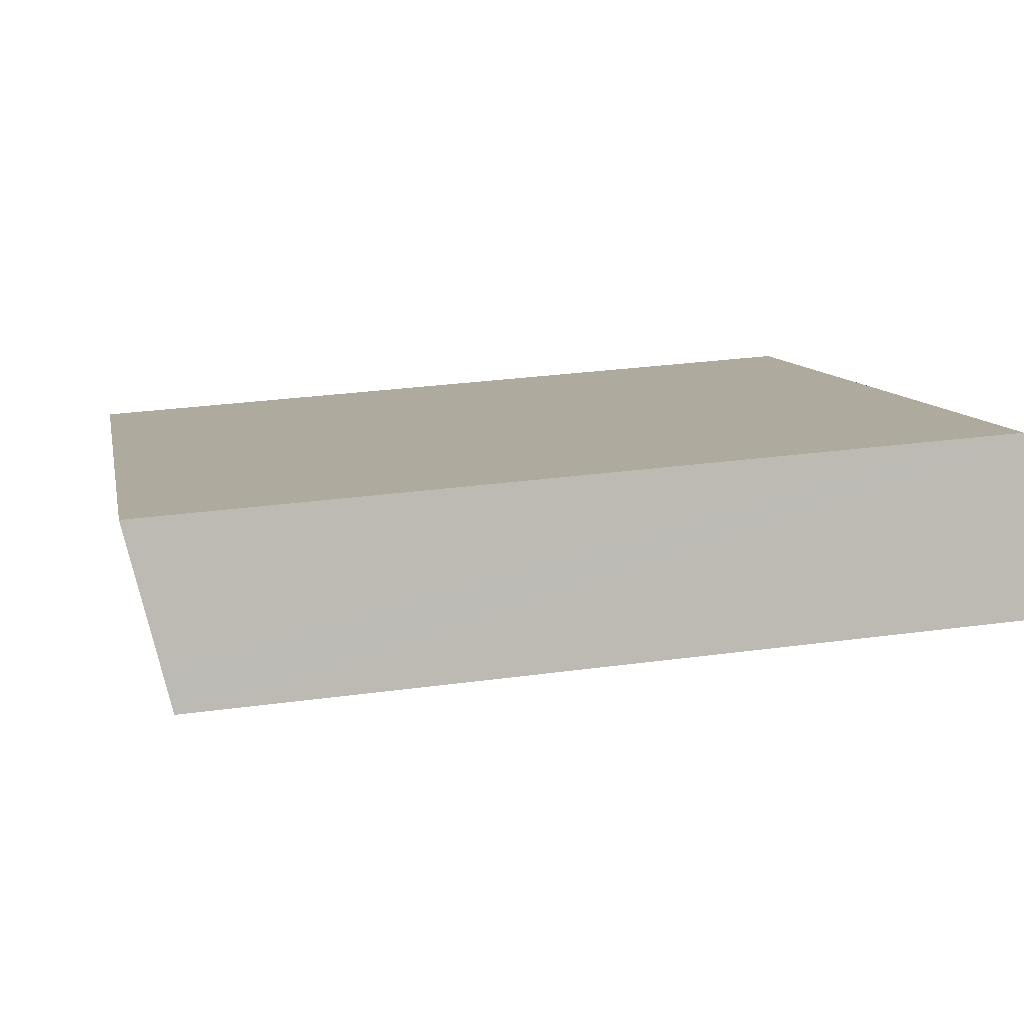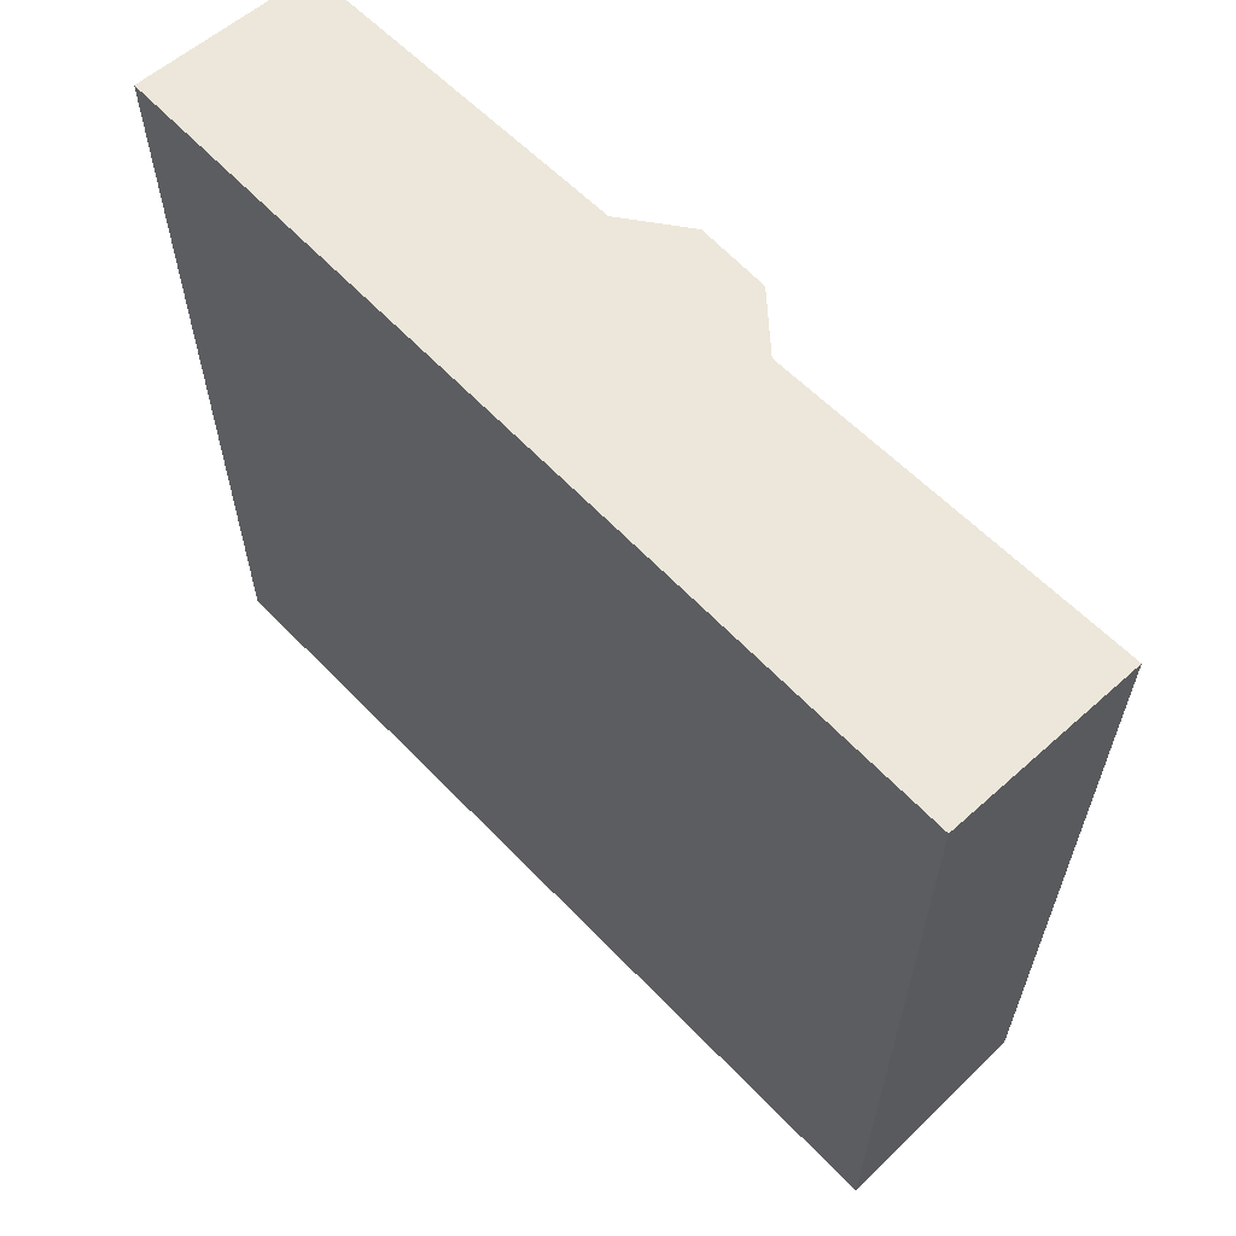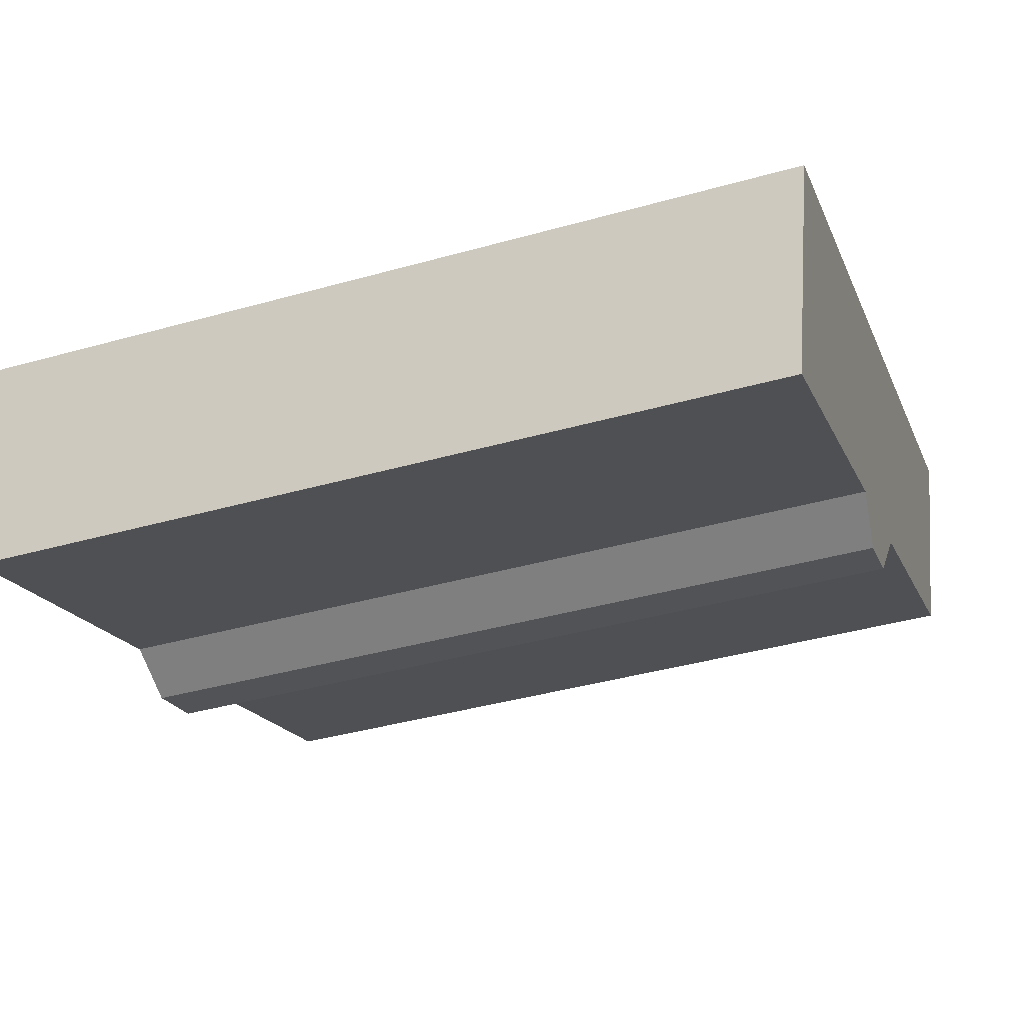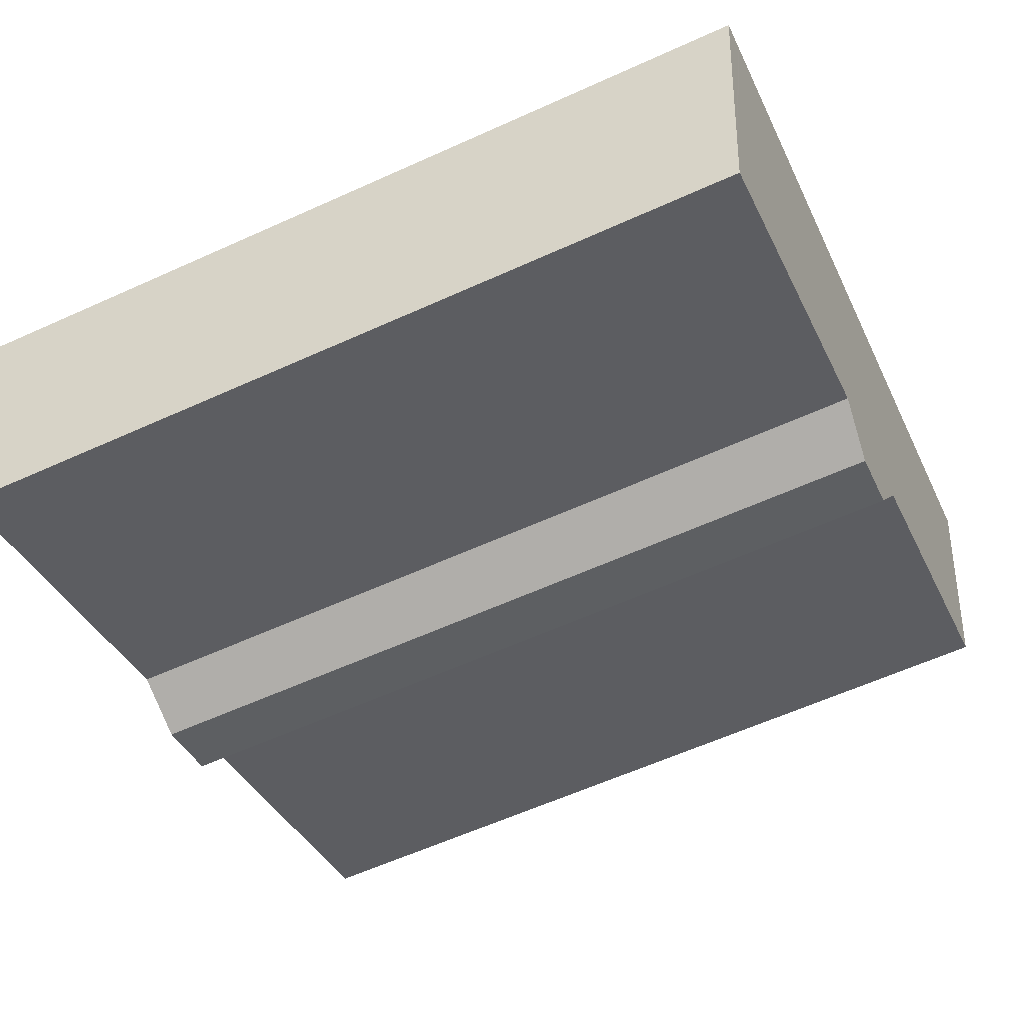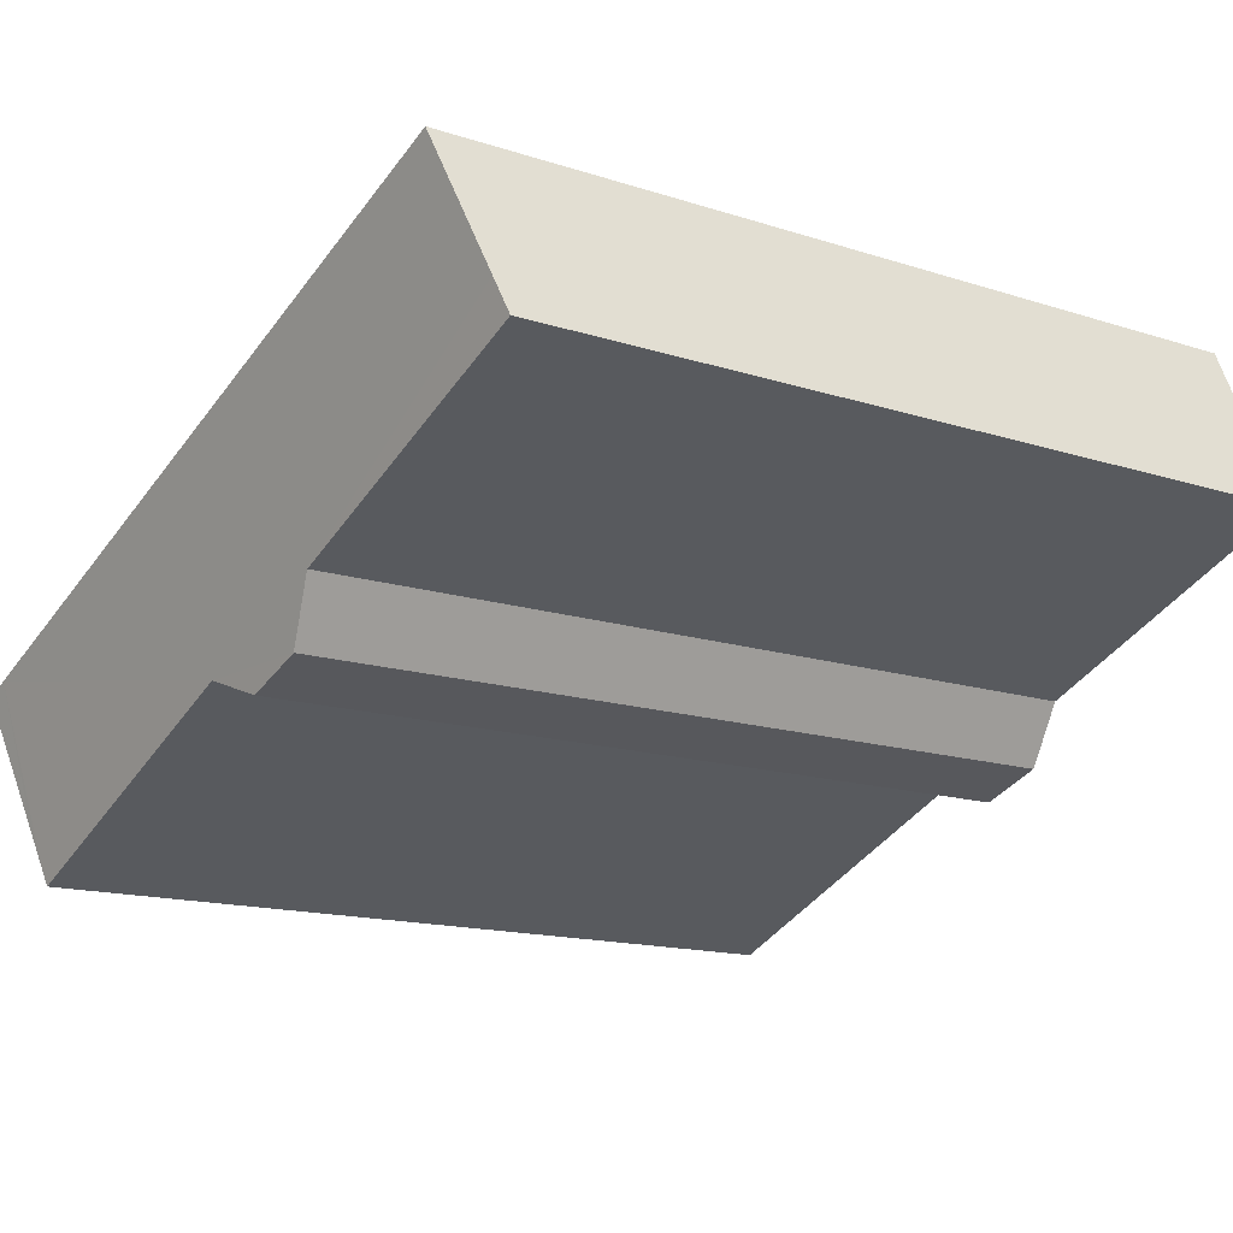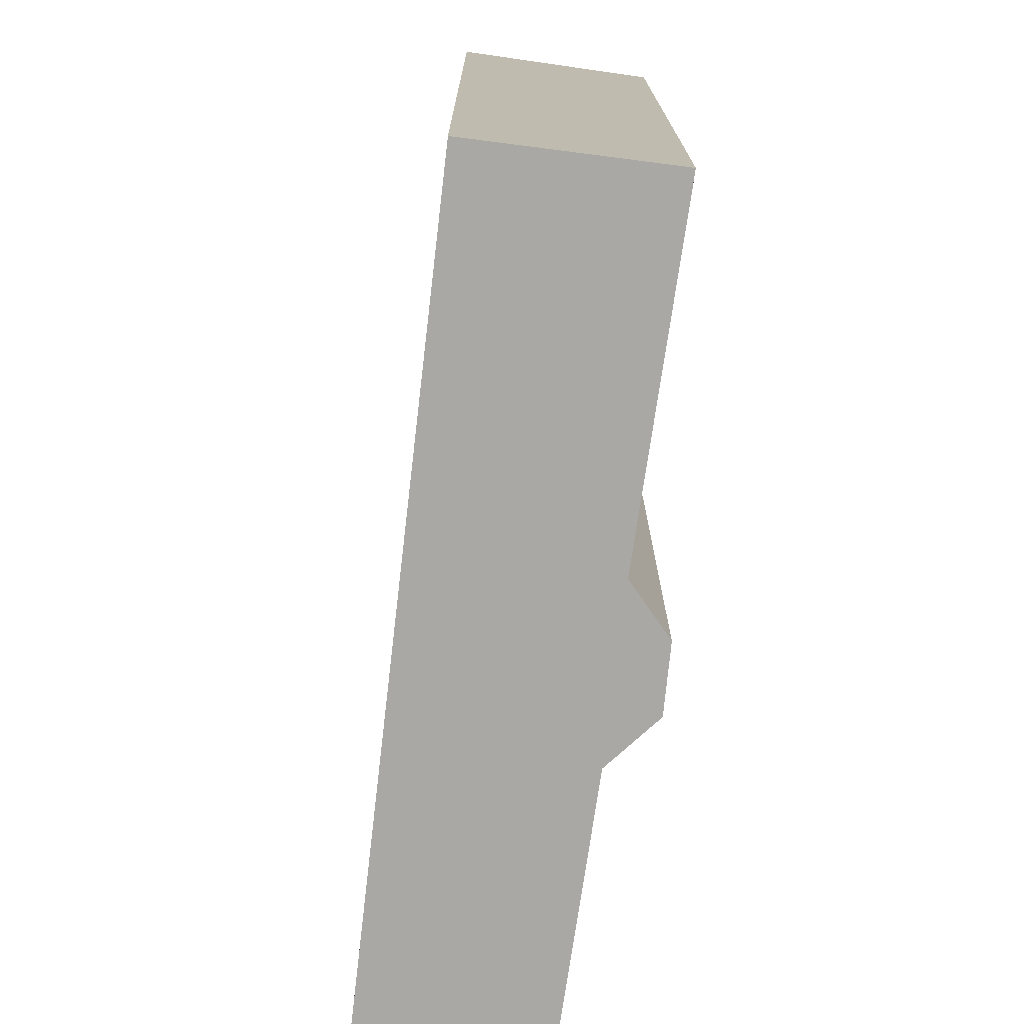
<metadata>
{"format":"obj","ext":"obj","renderer":"f3d","projection":"perspective","resolution":1024,"background":"white","views":[{"elev":29.9,"azim":-101.2,"up":"+Z"},{"elev":63.5,"azim":66.7,"up":"+Y"},{"elev":-41.1,"azim":108.8,"up":"+Z"},{"elev":-61.2,"azim":114.7,"up":"+Z"},{"elev":-14.7,"azim":-125.2,"up":"+Z"},{"elev":-75.0,"azim":103.9,"up":"+Y"}]}
</metadata>
<code>
v  0.187 10.66 0.44
v  3.831 10.56 -1.568
v  0 10.58 6.477e-16
v  0.914 10.99 2.142
v  10.63 10.99 -1.493
v  4.259 10.45 -2.353
v  5.894 10.55 -2.344
v  5.09 10.46 -2.647
v  10.05 10.53 -4.043
v  10.15 10.58 -3.78
v  10.31 10.66 -3.382
v  10.99 10.99 -1.628
v  10.99 9.969e-17 -1.628
v  10.05 2.476e-16 -4.043
v  10.31 2.071e-16 -3.382
v  10.15 2.315e-16 -3.78
v  3.831 9.601e-17 -1.568
v  4.259 1.441e-16 -2.353
v  0.914 -1.312e-16 2.142
v  0 0 0
v  0.187 -2.694e-17 0.44
v  10.63 9.142e-17 -1.493
v  5.894 1.435e-16 -2.344
v  5.09 1.621e-16 -2.647
g defaultobject
f 1 2 3
f 2 1 4
f 2 4 5
f 2 5 6
f 6 5 7
f 6 7 8
f 7 5 9
f 9 5 10
f 10 5 11
f 11 5 12
f 13 11 12
f 11 13 10
f 10 13 9
f 9 13 14
f 14 13 15
f 14 15 16
f 6 17 2
f 17 6 18
f 1 19 4
f 19 1 3
f 19 3 20
f 19 20 21
f 5 13 12
f 13 5 4
f 13 4 22
f 22 4 19
f 9 23 7
f 23 9 14
f 23 8 7
f 8 23 24
f 24 6 8
f 6 24 18
f 2 20 3
f 20 2 17
f 17 21 20
f 21 17 19
f 19 17 22
f 22 17 18
f 22 18 23
f 23 18 24
f 22 23 14
f 22 14 15
f 22 15 13
f 15 14 16

</code>
